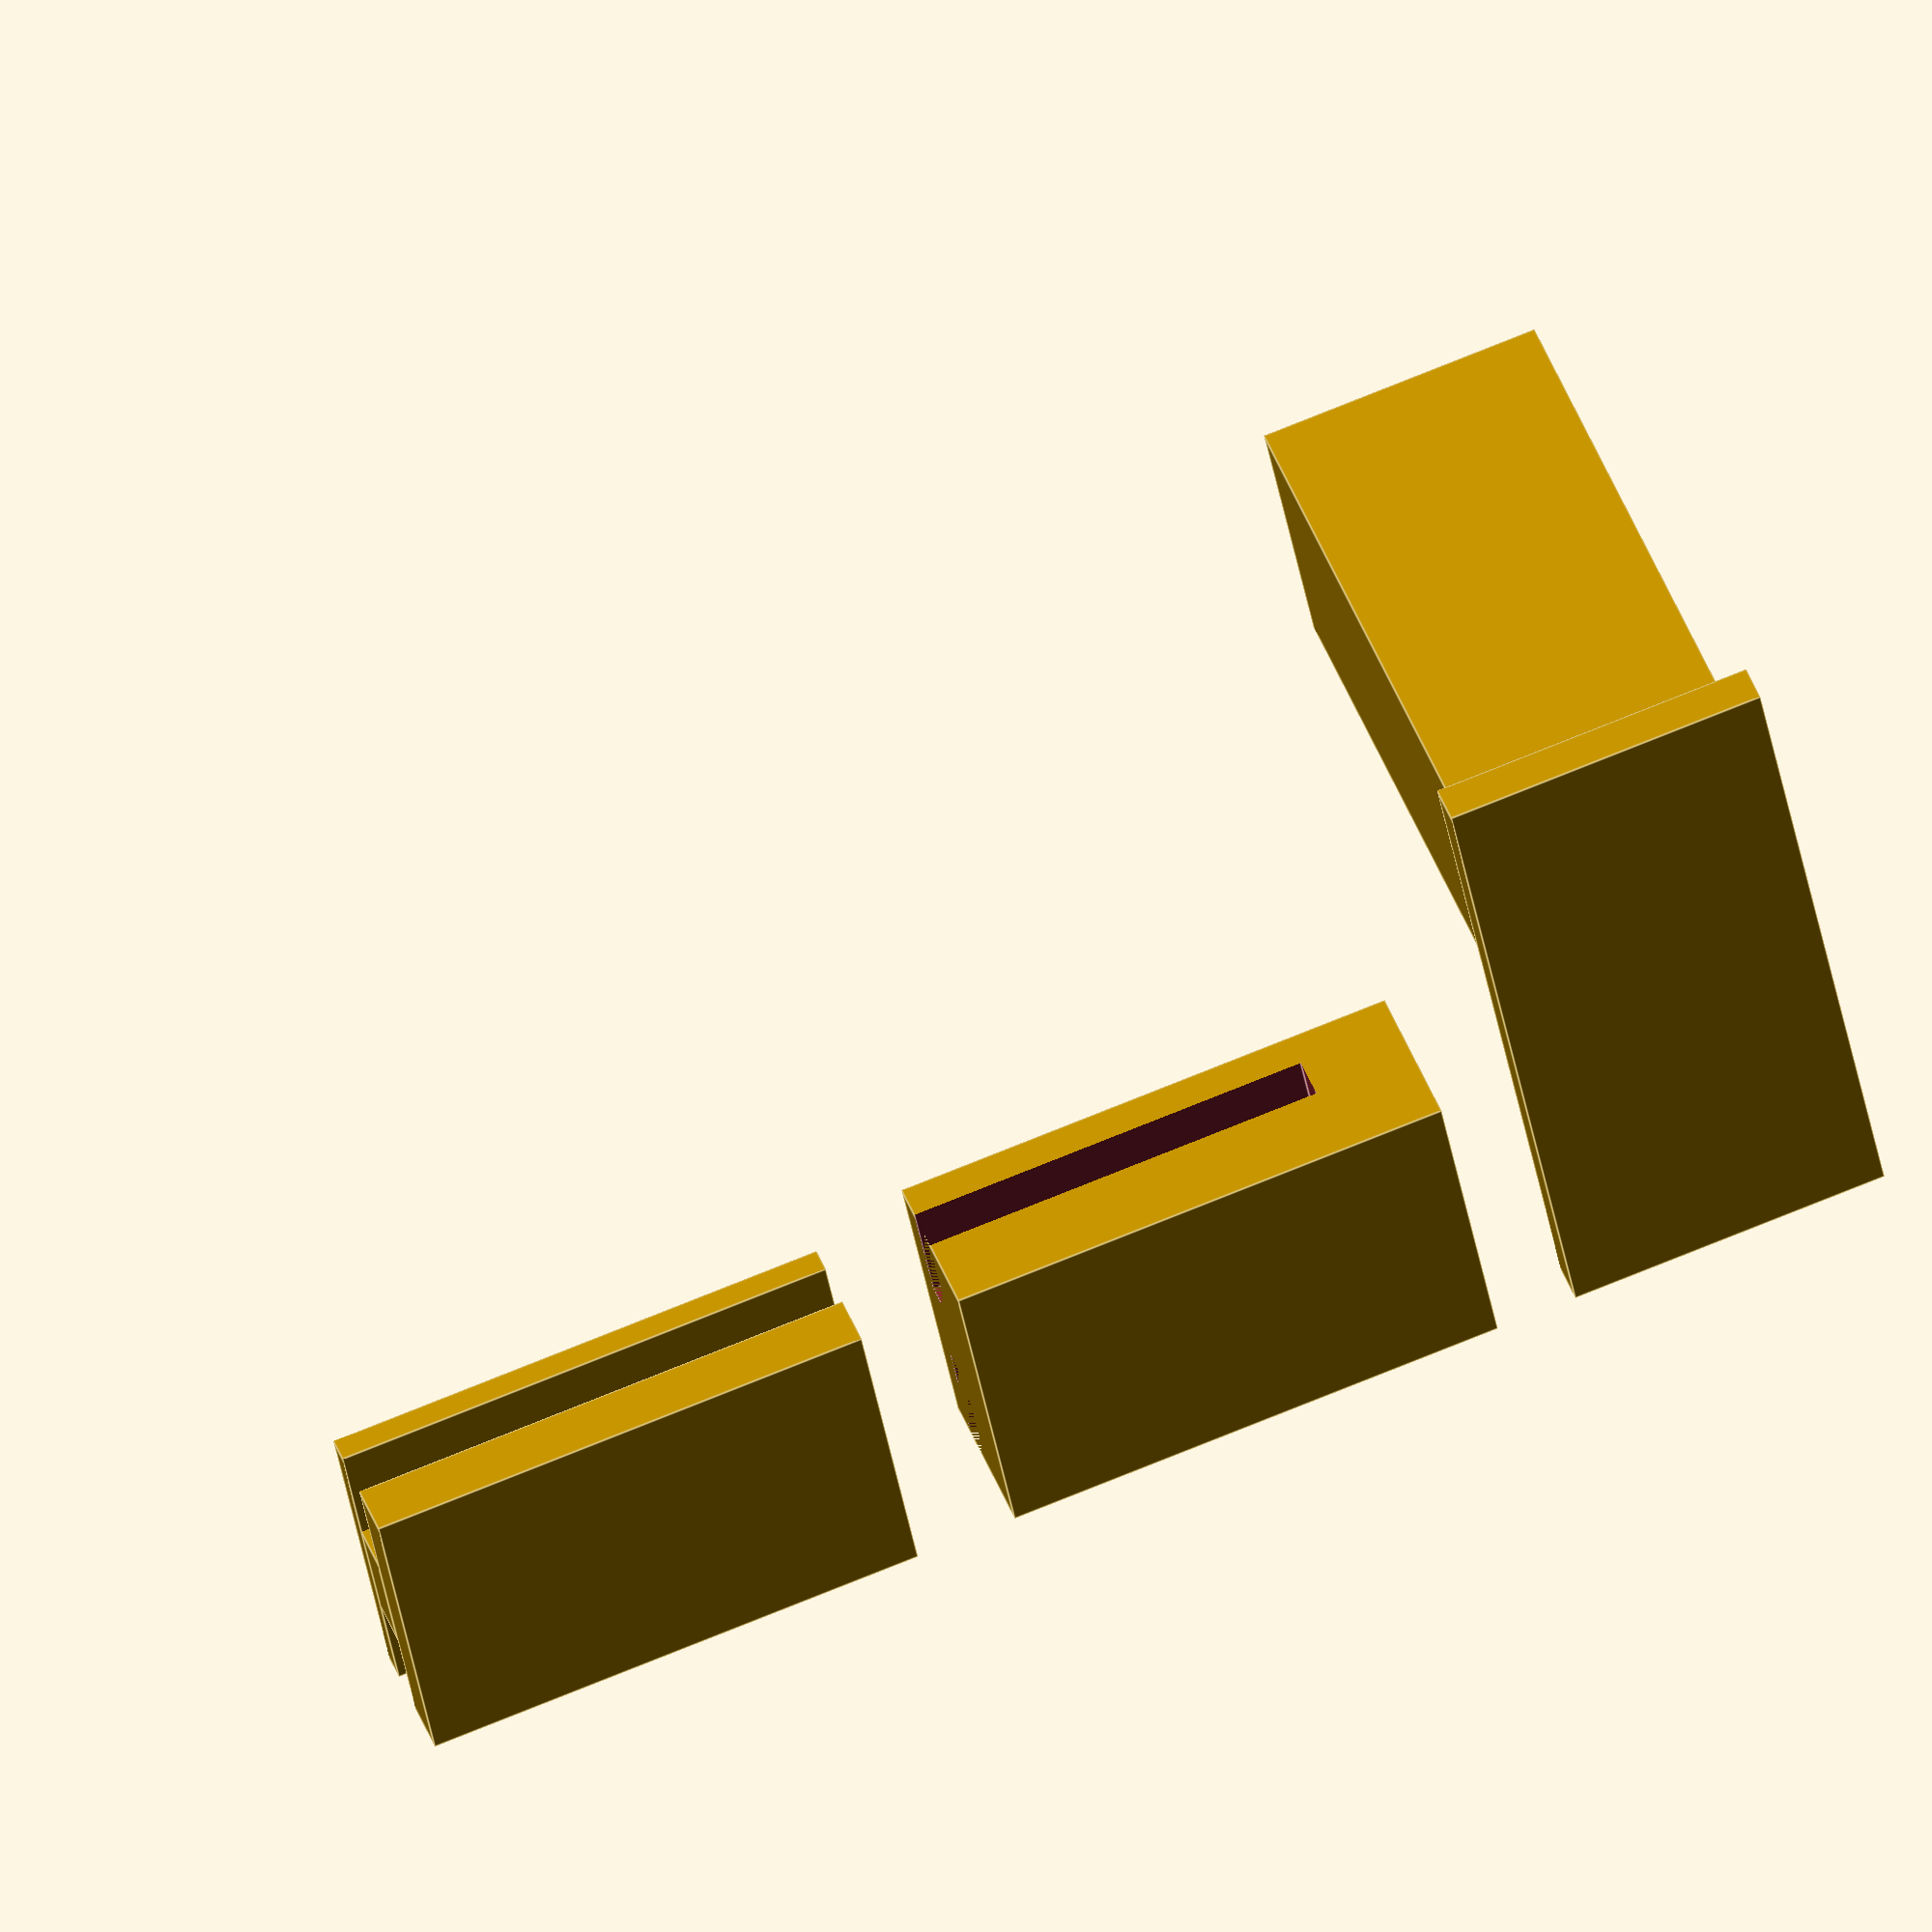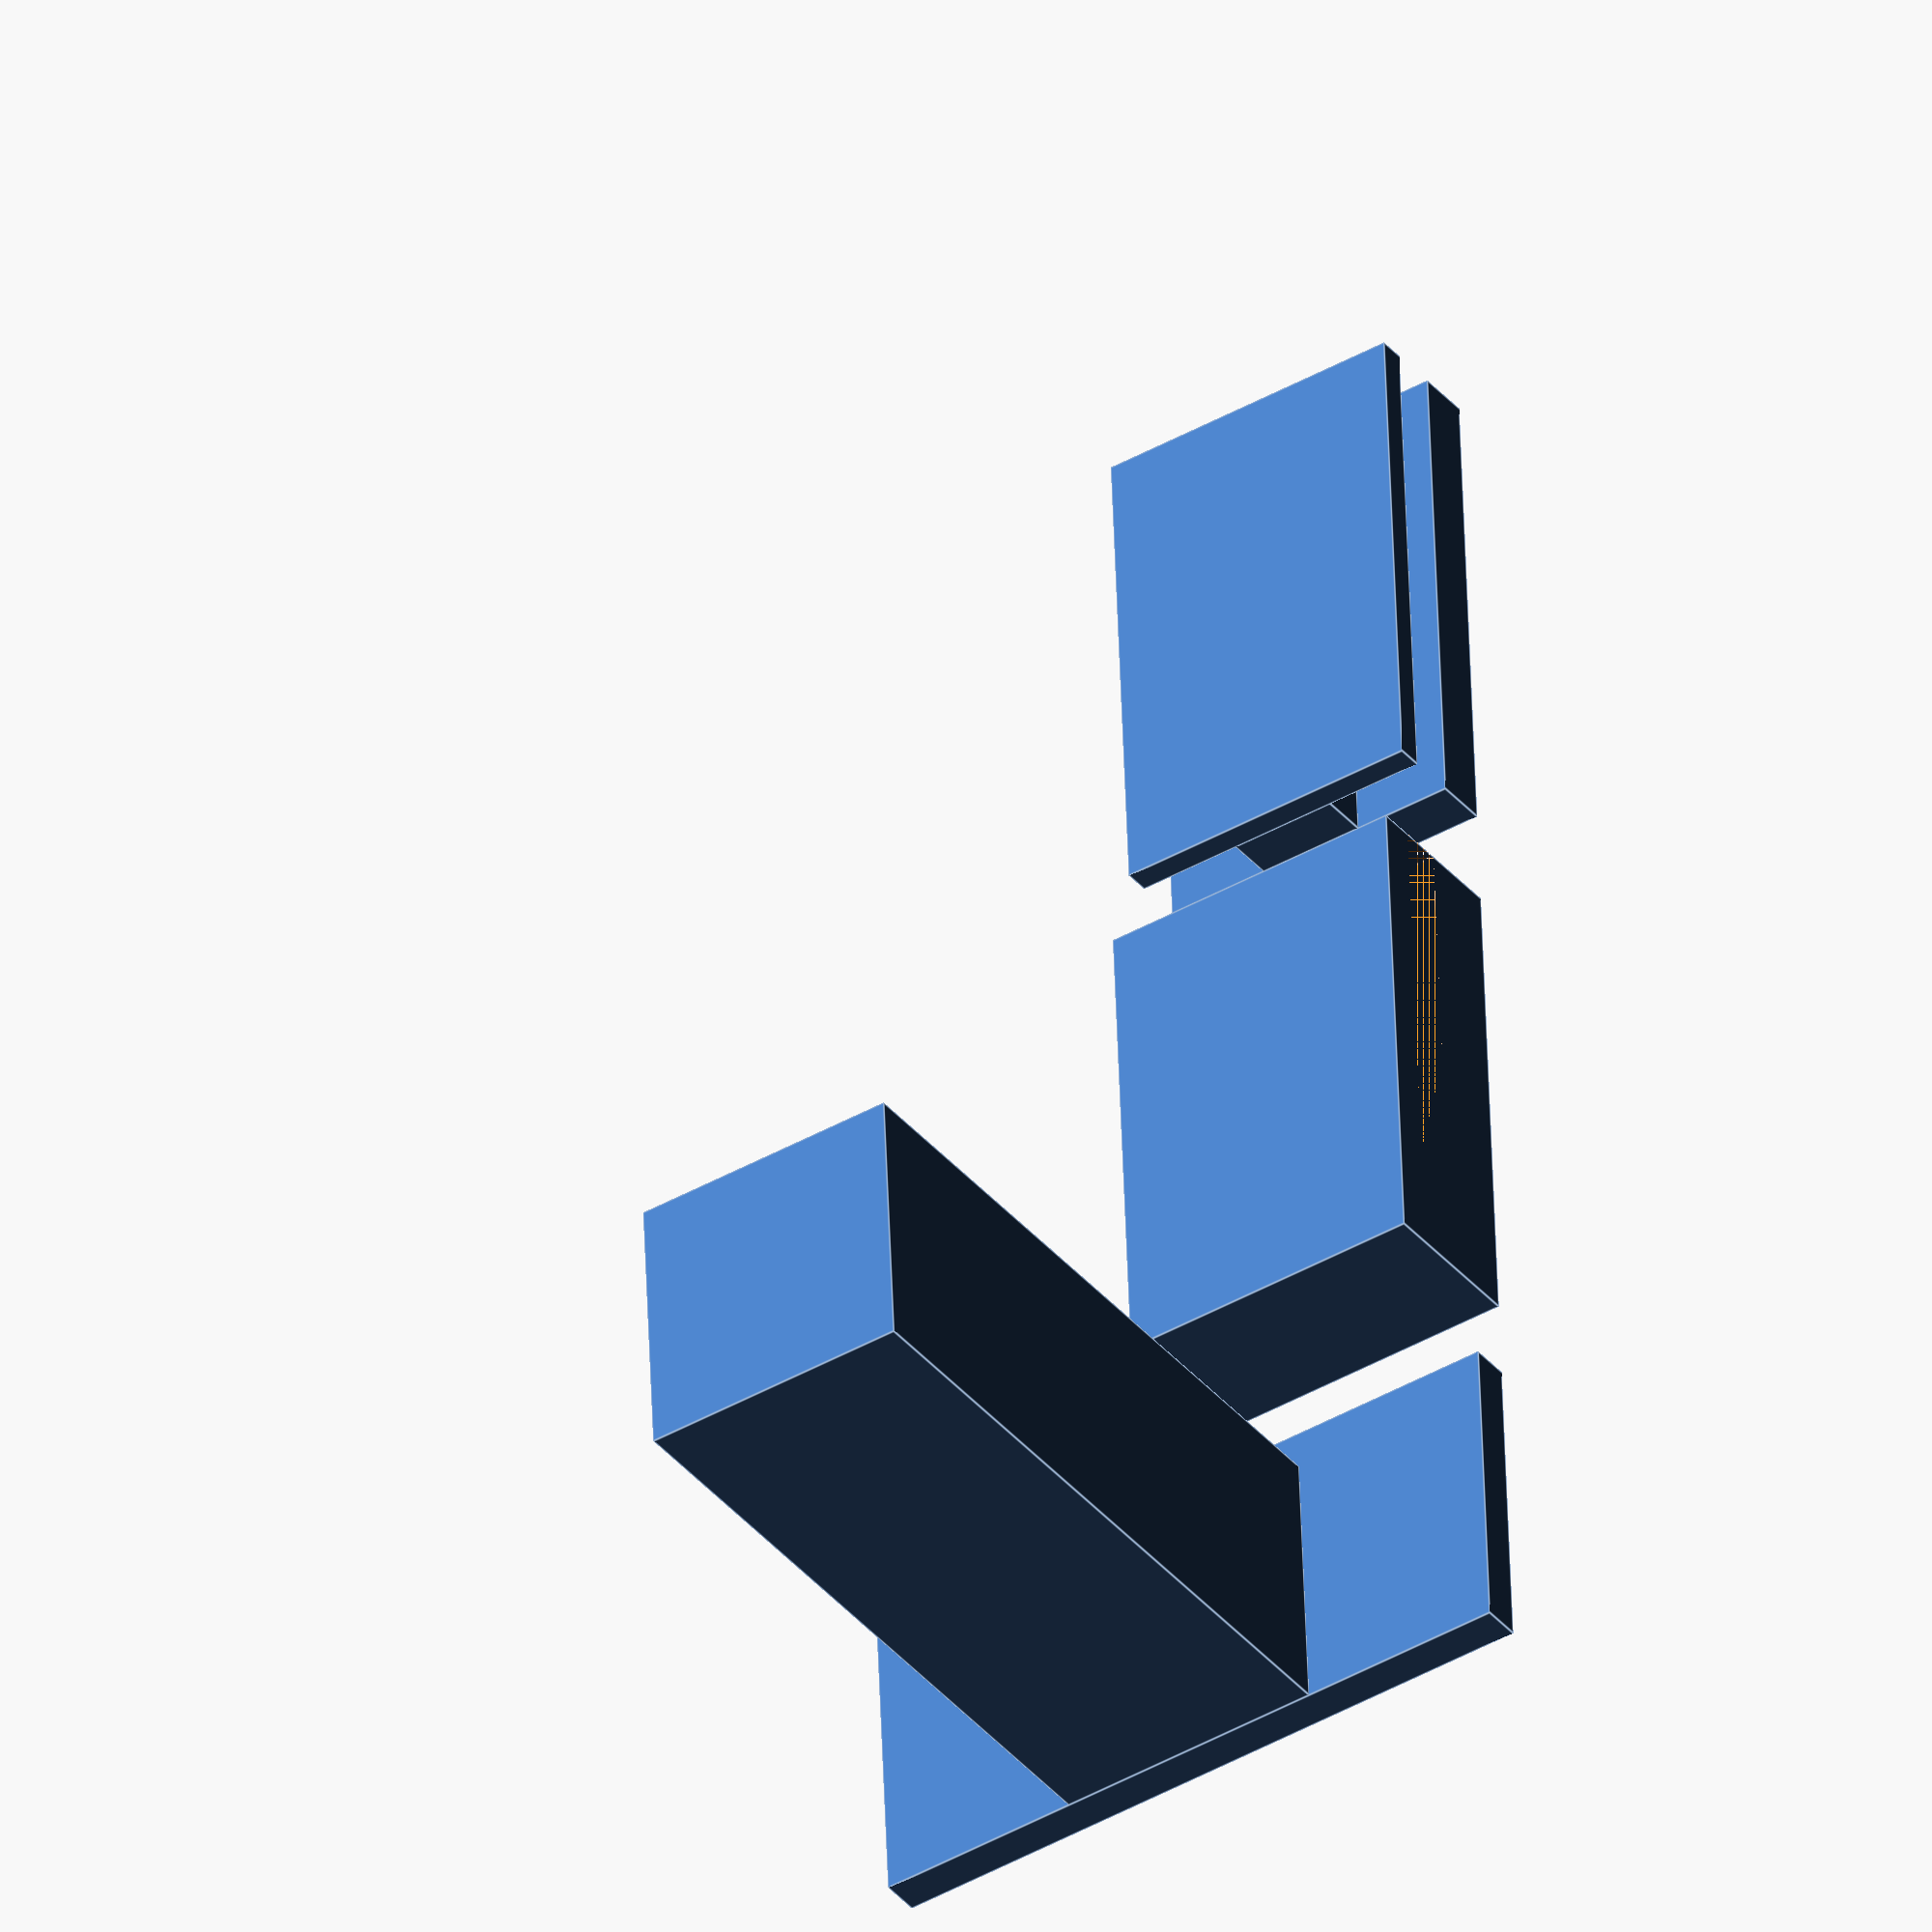
<openscad>
// base
cube([16, 35, 2]);
// tower
translate([0, 10.5, 2]) {
    cube([14, 14, 35]);
}
// mount
translate([20, 0, 0]) {
// subtract side area left
    difference() {
        // mount cube
        cube([25, 15.9, 8]);
        
        // 5.5 10 2
        translate([5, 0, 4]) {
            cube([20, 5.8, 2.2]);
            translate([0, 10.5, 0]) {
                cube([20, 5.8, 2.2]);
            }
        }
    }
}

translate([50, 0, 0]) {
    // bottom cube
    cube([25, 15.9, 2.7]);
    
    // middle
    translate ([0, 5.06, 2.7]) {
        cube([25, 5.52, 2.4]);
    }
    
    // top
    translate([0, 0, 5.05]) {
        cube([25, 15.9, 1.3]);
    }
}

</openscad>
<views>
elev=315.3 azim=10.4 roll=160.1 proj=o view=edges
elev=37.2 azim=267.6 roll=34.6 proj=o view=edges
</views>
